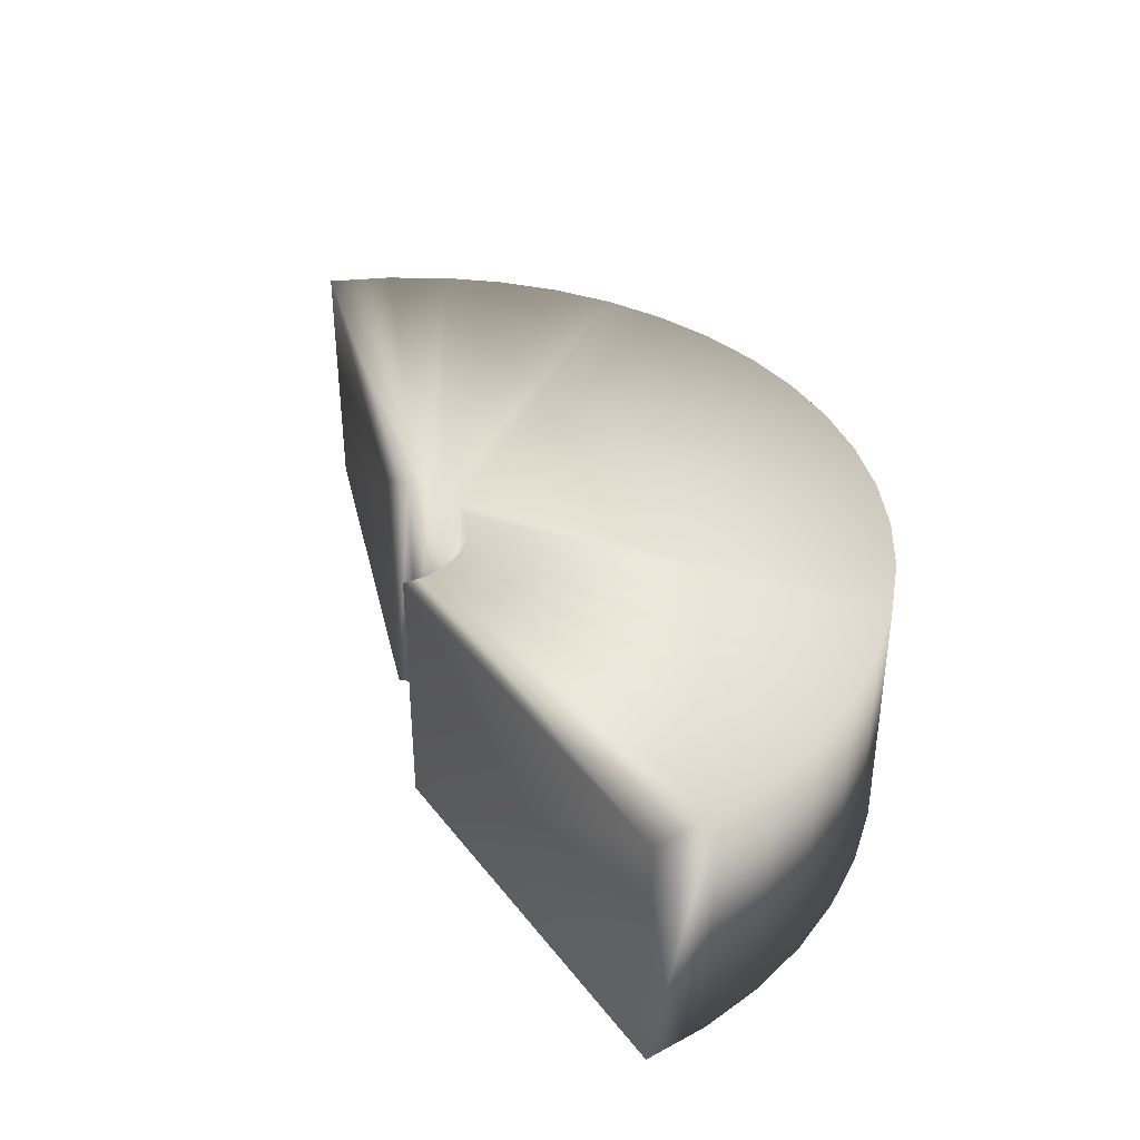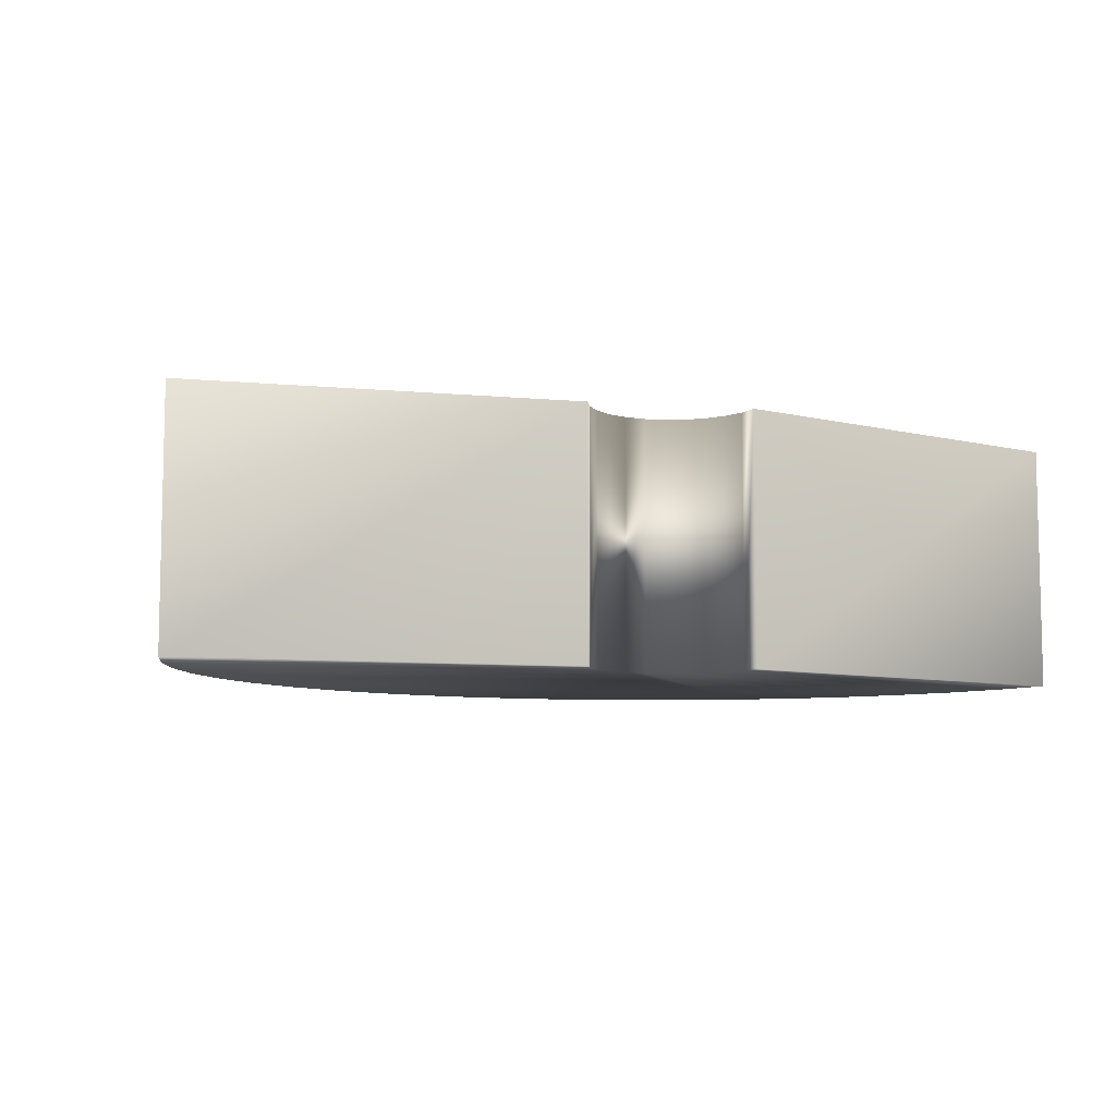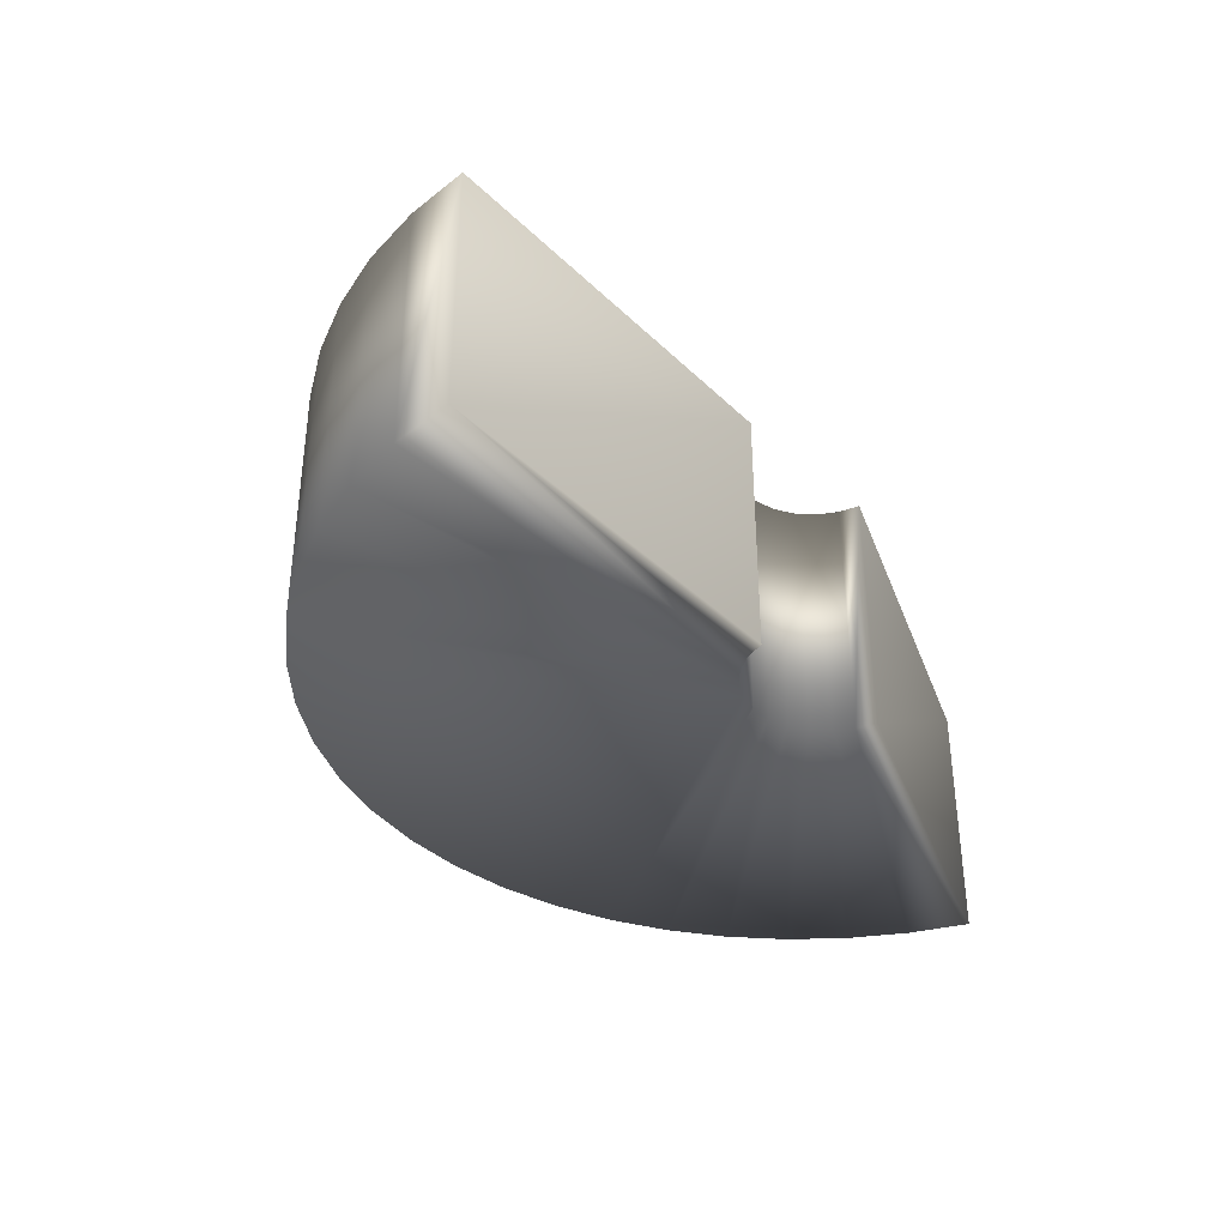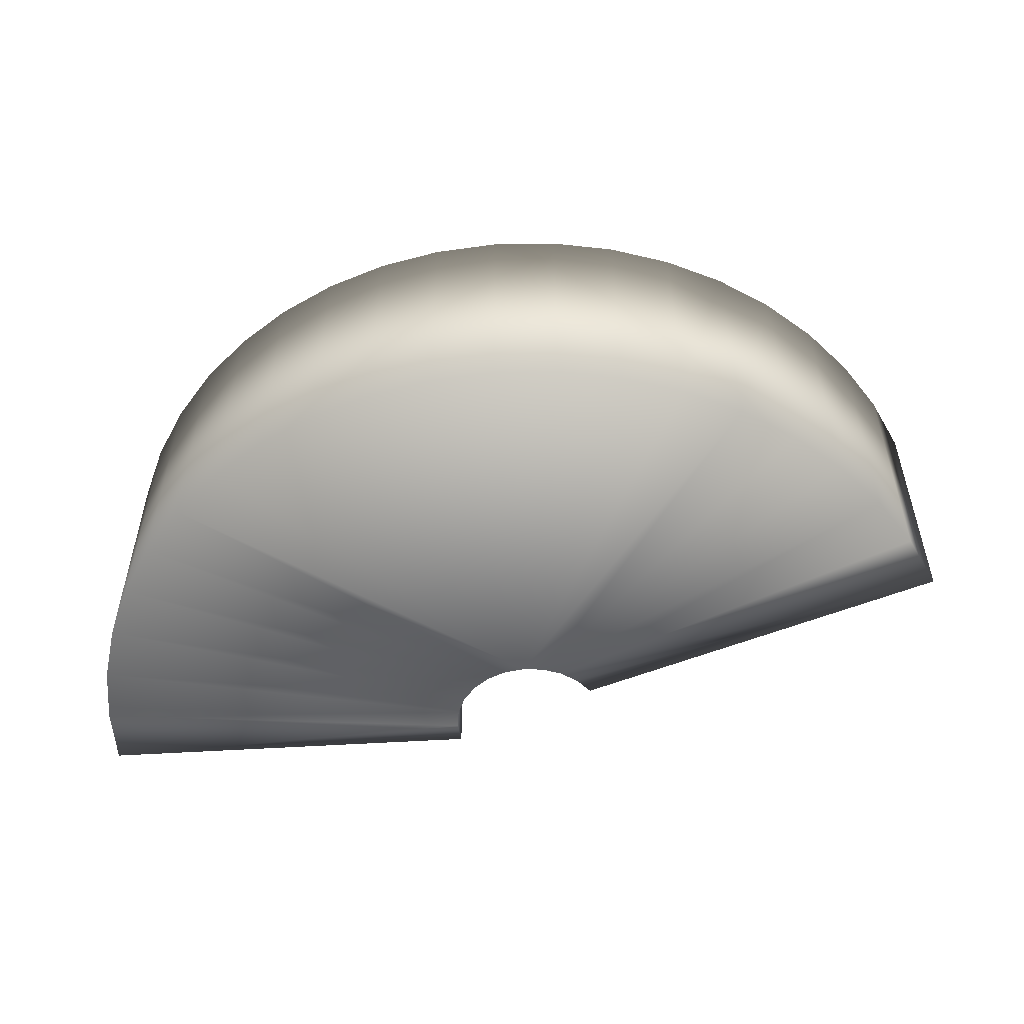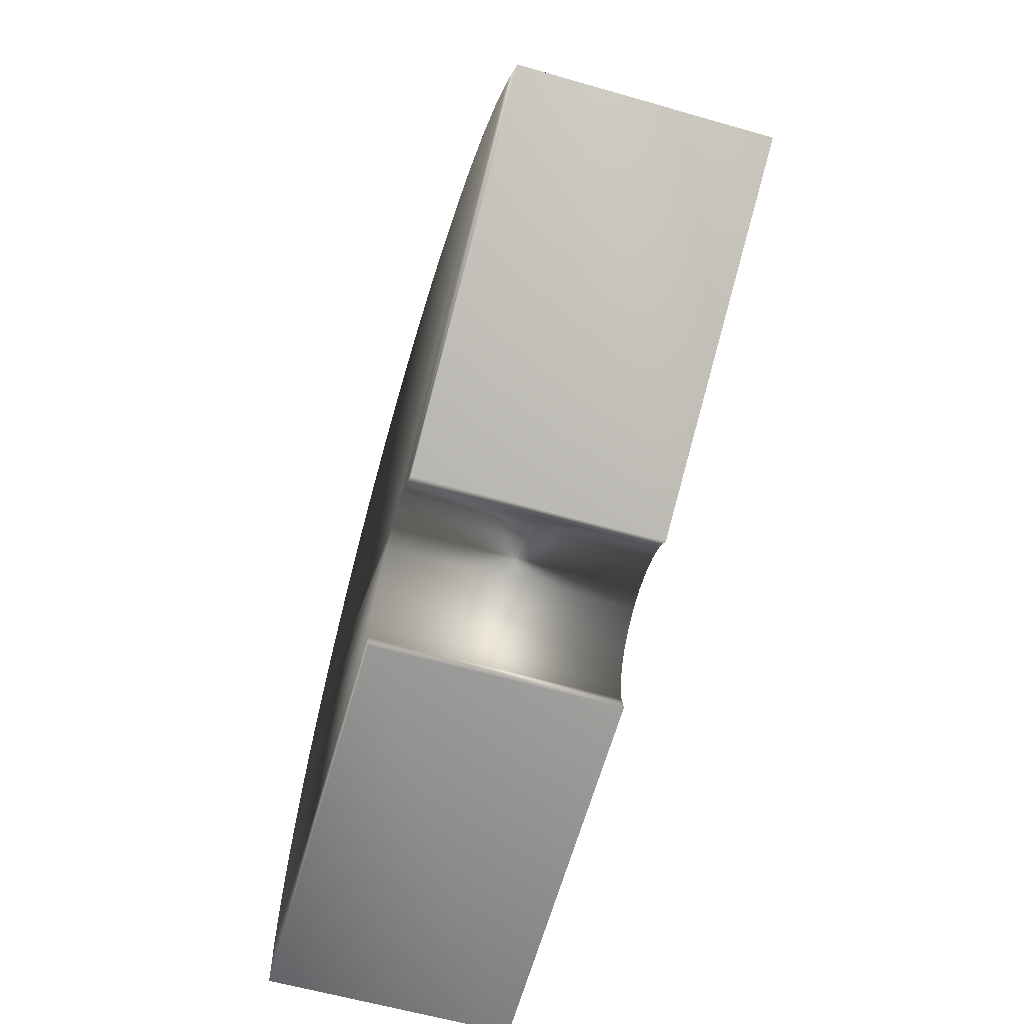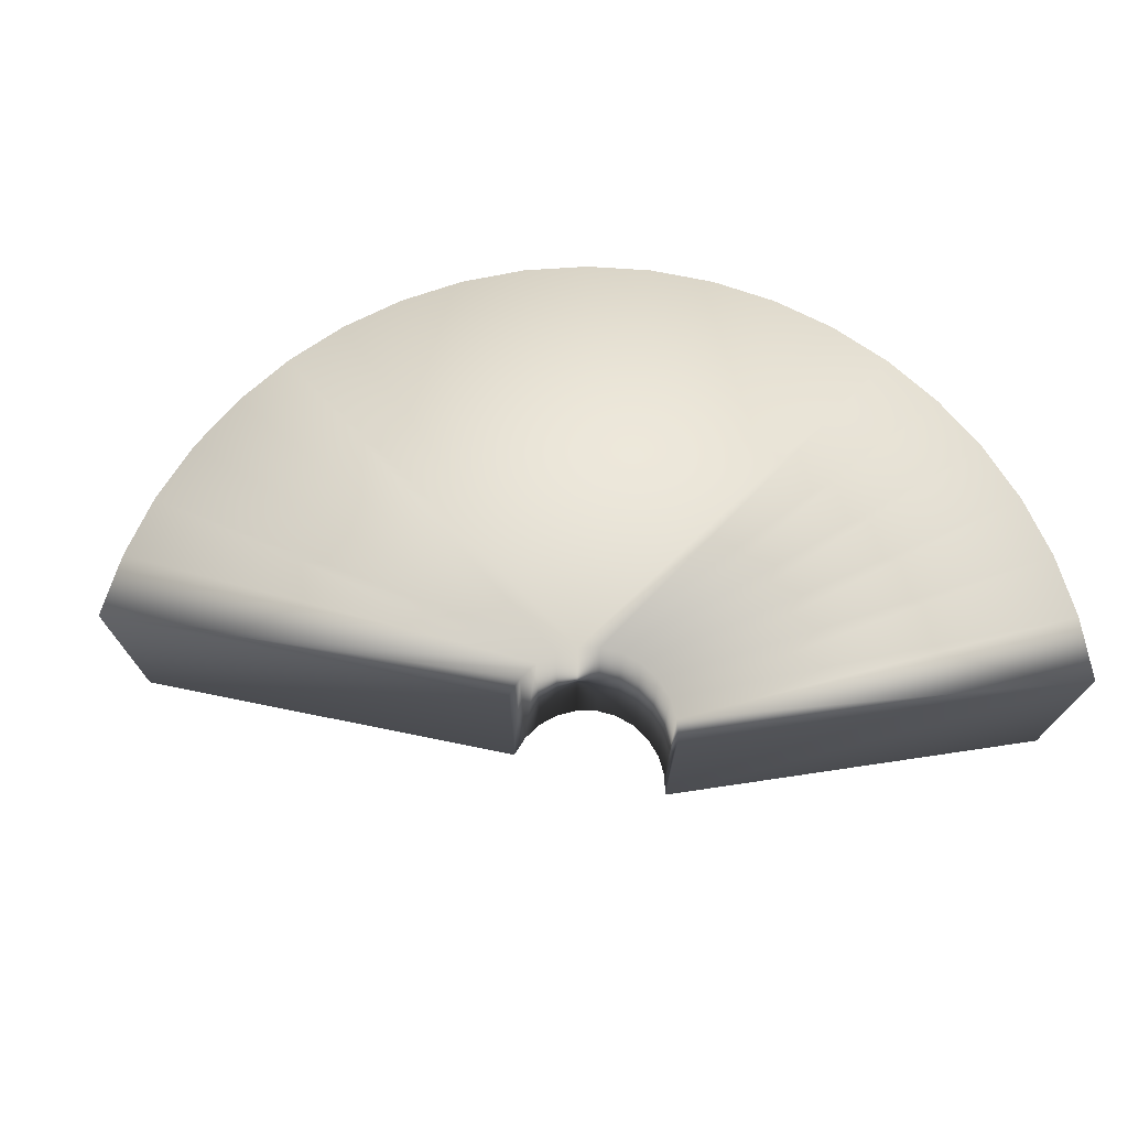
<metadata>
{"format":"obj","ext":"obj","renderer":"f3d","projection":"perspective","resolution":1024,"background":"white","views":[{"elev":37.4,"azim":-128.6,"up":"+Y"},{"elev":-7.8,"azim":139.5,"up":"+Y"},{"elev":-36.6,"azim":103.4,"up":"+Y"},{"elev":-52.2,"azim":-1.9,"up":"+Y"},{"elev":-60.7,"azim":73.7,"up":"+Z"},{"elev":72.3,"azim":165.8,"up":"+Y"}]}
</metadata>
<code>
v -87.4 -1.5 -41.33
v -87.4 -2.167 -41.33
v -88.34 -1.5 -41.78
v -88.34 -2.167 -41.78
v -88.72 -1.5 -41.99
v -89.76 -1.5 -42.1
v -88.73 -1.5 -41.94
v -89.77 -1.5 -41.93
v -88.73 -1.5 -41.88
v -89.76 -1.5 -41.76
v -88.71 -1.5 -41.83
v -89.73 -1.5 -41.6
v -88.68 -1.5 -41.78
v -89.68 -1.5 -41.44
v -88.64 -1.5 -41.74
v -89.6 -1.5 -41.29
v -88.59 -1.5 -41.71
v -89.51 -1.5 -41.15
v -88.54 -1.5 -41.7
v -89.4 -1.5 -41.02
v -89.27 -1.5 -40.91
v -89.13 -1.5 -40.82
v -88.98 -1.5 -40.75
v -88.82 -1.5 -40.7
v -88.66 -1.5 -40.66
v -88.49 -1.5 -40.66
v -88.32 -1.5 -40.67
v -88.16 -1.5 -40.71
v -88 -1.5 -40.76
v -88.48 -1.5 -41.7
v -87.85 -1.5 -40.84
v -87.71 -1.5 -40.94
v -87.59 -1.5 -41.05
v -88.43 -1.5 -41.71
v -87.48 -1.5 -41.18
v -88.38 -1.5 -41.74
v -87.48 -2.167 -41.18
v -87.59 -2.167 -41.05
v -87.71 -2.167 -40.94
v -87.85 -2.167 -40.84
v -88 -2.167 -40.76
v -88.16 -2.167 -40.71
v -88.32 -2.167 -40.67
v -88.49 -2.167 -40.66
v -88.66 -2.167 -40.66
v -88.82 -2.167 -40.7
v -88.98 -2.167 -40.75
v -89.13 -2.167 -40.82
v -89.27 -2.167 -40.91
v -89.4 -2.167 -41.02
v -89.51 -2.167 -41.15
v -89.6 -2.167 -41.29
v -89.68 -2.167 -41.44
v -89.73 -2.167 -41.6
v -89.76 -2.167 -41.76
v -89.77 -2.167 -41.93
v -89.76 -2.167 -42.1
v -88.72 -2.167 -41.99
v -88.73 -2.167 -41.94
v -88.73 -2.167 -41.88
v -88.71 -2.167 -41.83
v -88.68 -2.167 -41.78
v -88.64 -2.167 -41.74
v -88.59 -2.167 -41.71
v -88.54 -2.167 -41.7
v -88.48 -2.167 -41.7
v -88.43 -2.167 -41.71
v -88.38 -2.167 -41.74
f 1 2 3
f 3 2 4
f 5 6 7
f 7 6 8
f 7 8 9
f 9 8 10
f 9 10 11
f 11 10 12
f 11 12 13
f 13 12 14
f 13 14 15
f 15 14 16
f 15 16 17
f 17 16 18
f 17 18 19
f 19 18 20
f 19 20 21
f 21 22 19
f 19 22 23
f 19 23 24
f 24 25 19
f 19 25 26
f 19 26 27
f 27 28 19
f 19 28 29
f 19 29 30
f 30 29 31
f 30 31 32
f 32 33 30
f 30 33 34
f 34 33 35
f 34 35 1
f 3 36 1
f 1 36 34
f 2 1 37
f 37 1 35
f 37 35 38
f 38 35 33
f 38 33 39
f 39 33 32
f 39 32 40
f 40 32 31
f 40 31 41
f 41 31 29
f 41 29 42
f 42 29 28
f 42 28 43
f 43 28 27
f 43 27 44
f 44 27 26
f 44 26 45
f 45 26 25
f 45 25 46
f 46 25 24
f 46 24 47
f 47 24 23
f 47 23 48
f 48 23 22
f 48 22 49
f 49 22 21
f 49 21 50
f 50 21 20
f 50 20 51
f 51 20 18
f 51 18 52
f 52 18 16
f 52 16 53
f 53 16 14
f 53 14 54
f 54 14 12
f 54 12 55
f 55 12 10
f 55 10 56
f 56 10 8
f 56 8 57
f 57 8 6
f 58 5 59
f 59 5 7
f 59 7 60
f 60 7 9
f 60 9 61
f 61 9 11
f 61 11 62
f 62 11 13
f 62 13 63
f 63 13 15
f 63 15 64
f 64 15 17
f 64 17 65
f 65 17 19
f 65 19 66
f 66 19 30
f 66 30 67
f 67 30 34
f 67 34 68
f 68 34 36
f 68 36 4
f 4 36 3
f 58 59 57
f 57 59 56
f 56 59 60
f 56 60 55
f 55 60 61
f 55 61 54
f 54 61 62
f 54 62 53
f 53 62 63
f 53 63 52
f 52 63 64
f 52 64 51
f 51 64 65
f 51 65 50
f 50 65 49
f 49 65 48
f 48 65 47
f 47 65 46
f 46 65 45
f 45 65 44
f 44 65 43
f 43 65 42
f 42 65 41
f 41 65 66
f 41 66 40
f 40 66 39
f 39 66 38
f 38 66 67
f 38 67 37
f 37 67 2
f 2 67 68
f 2 68 4
f 5 58 6
f 6 58 57

</code>
